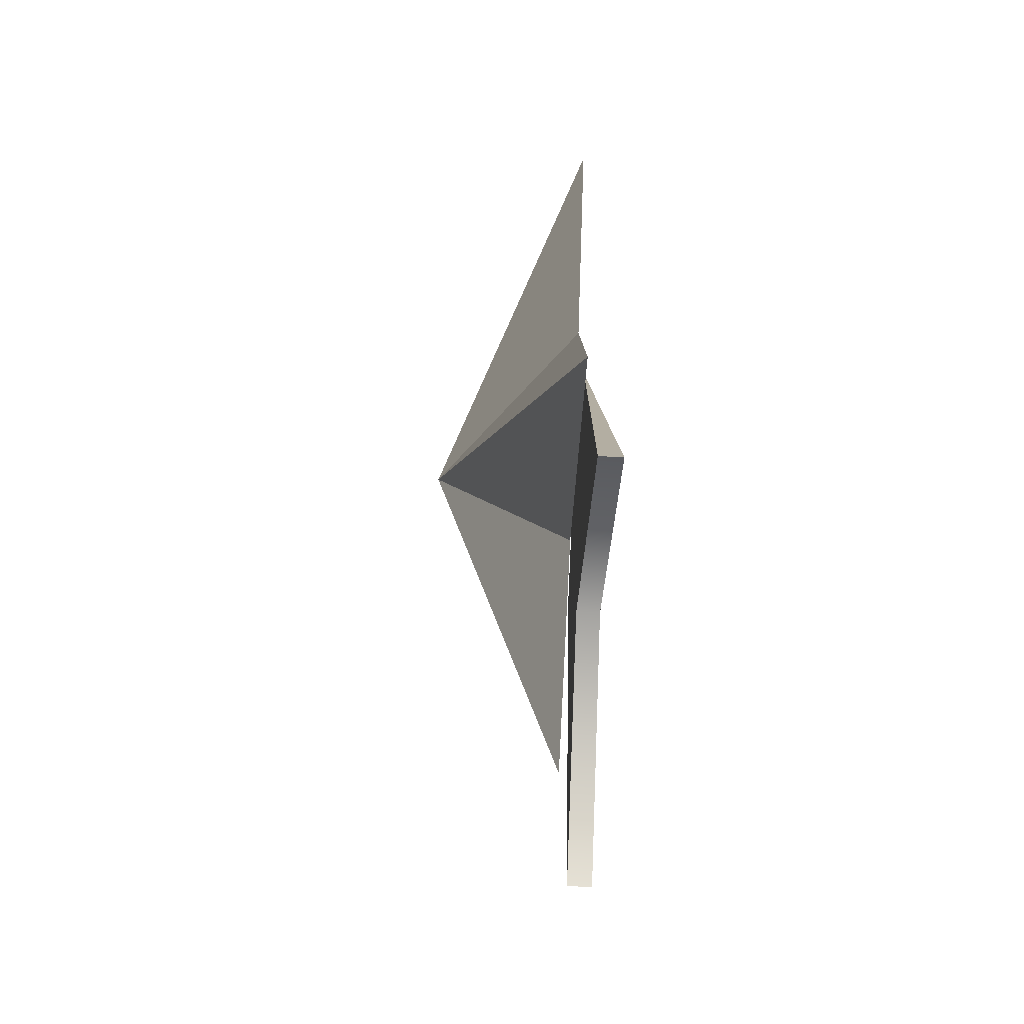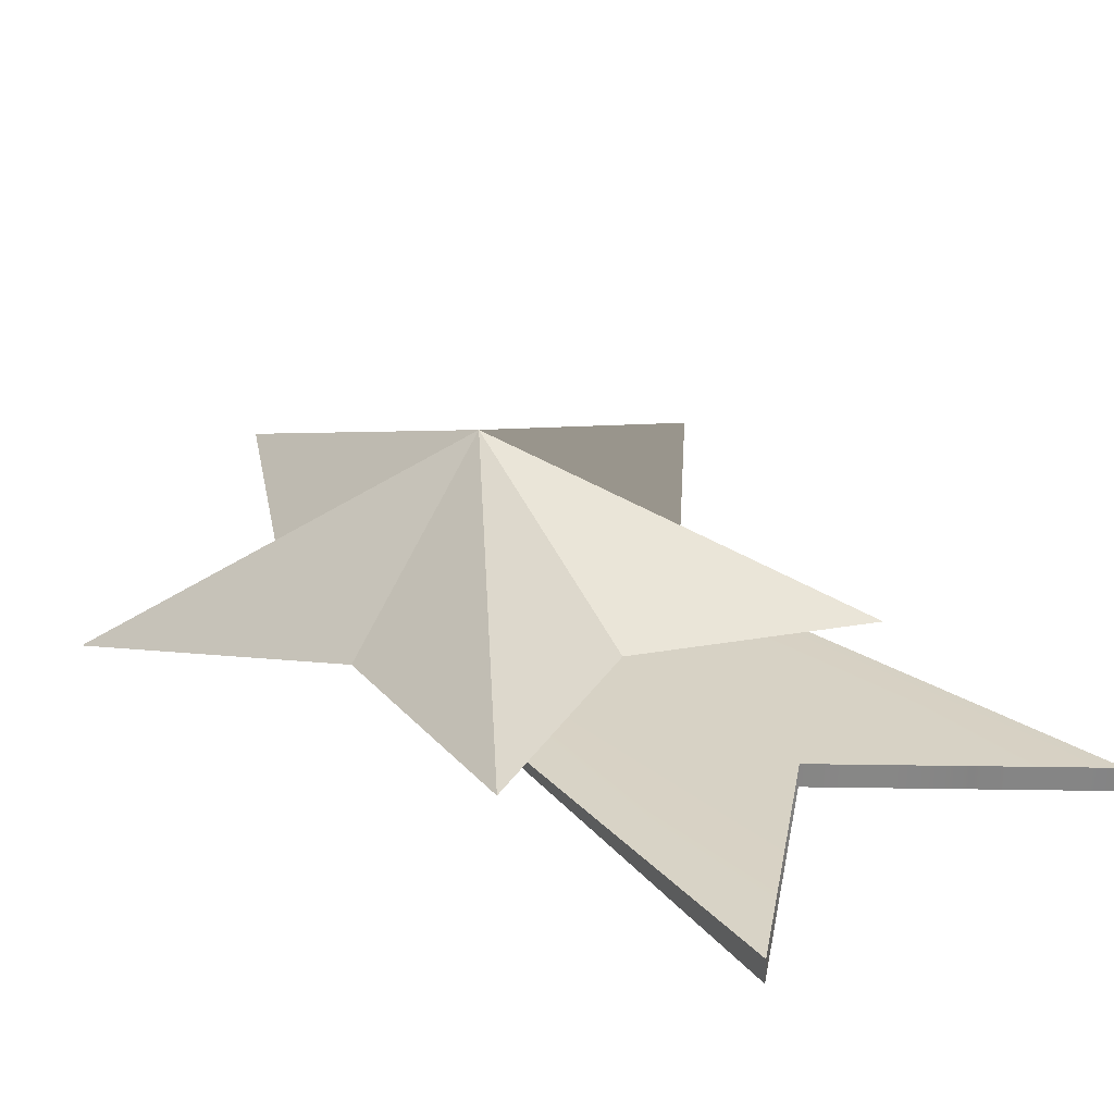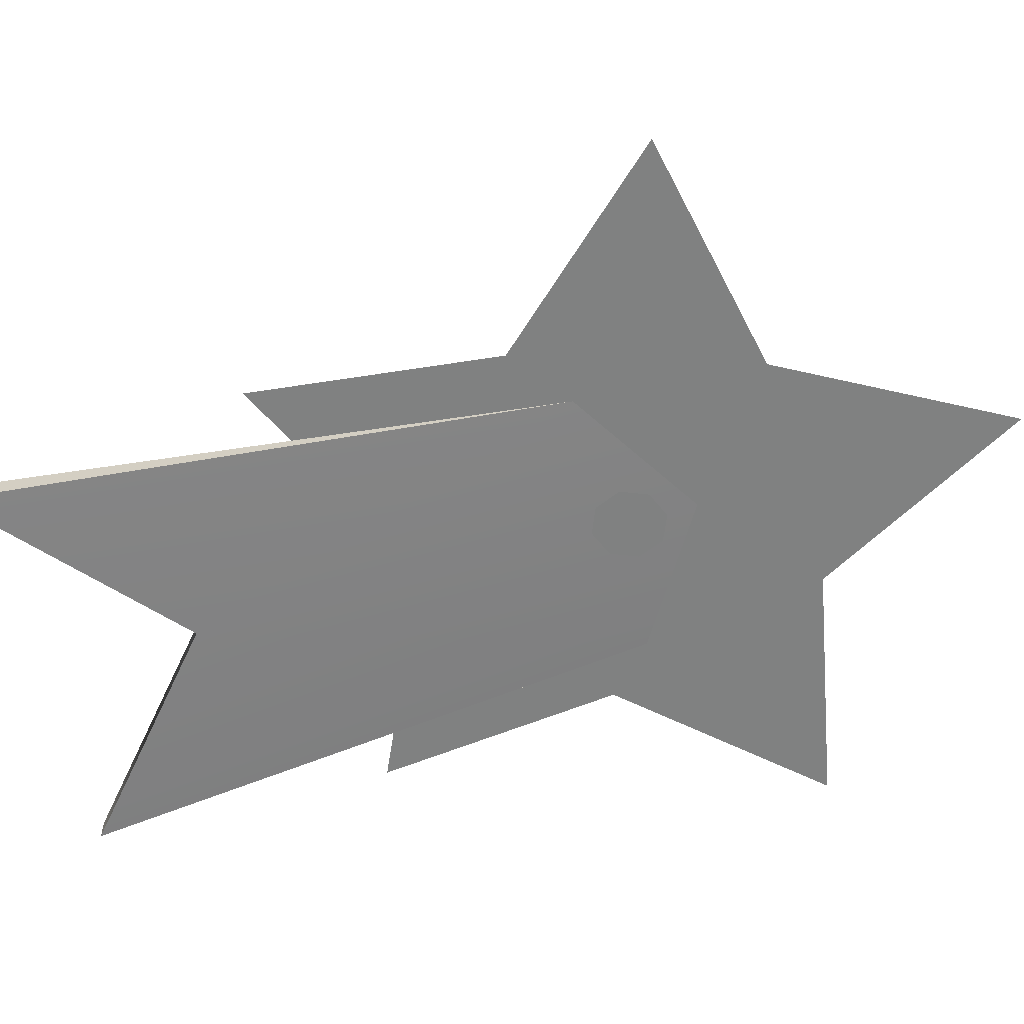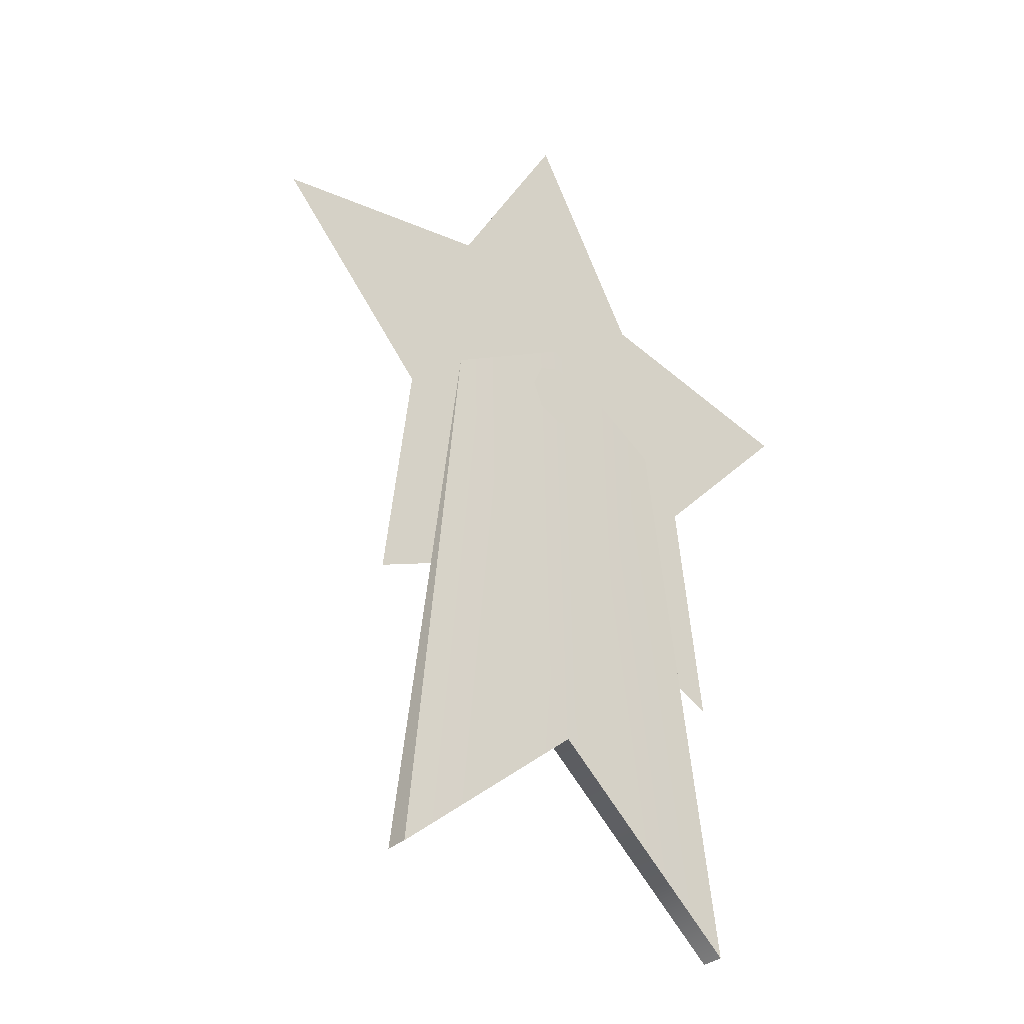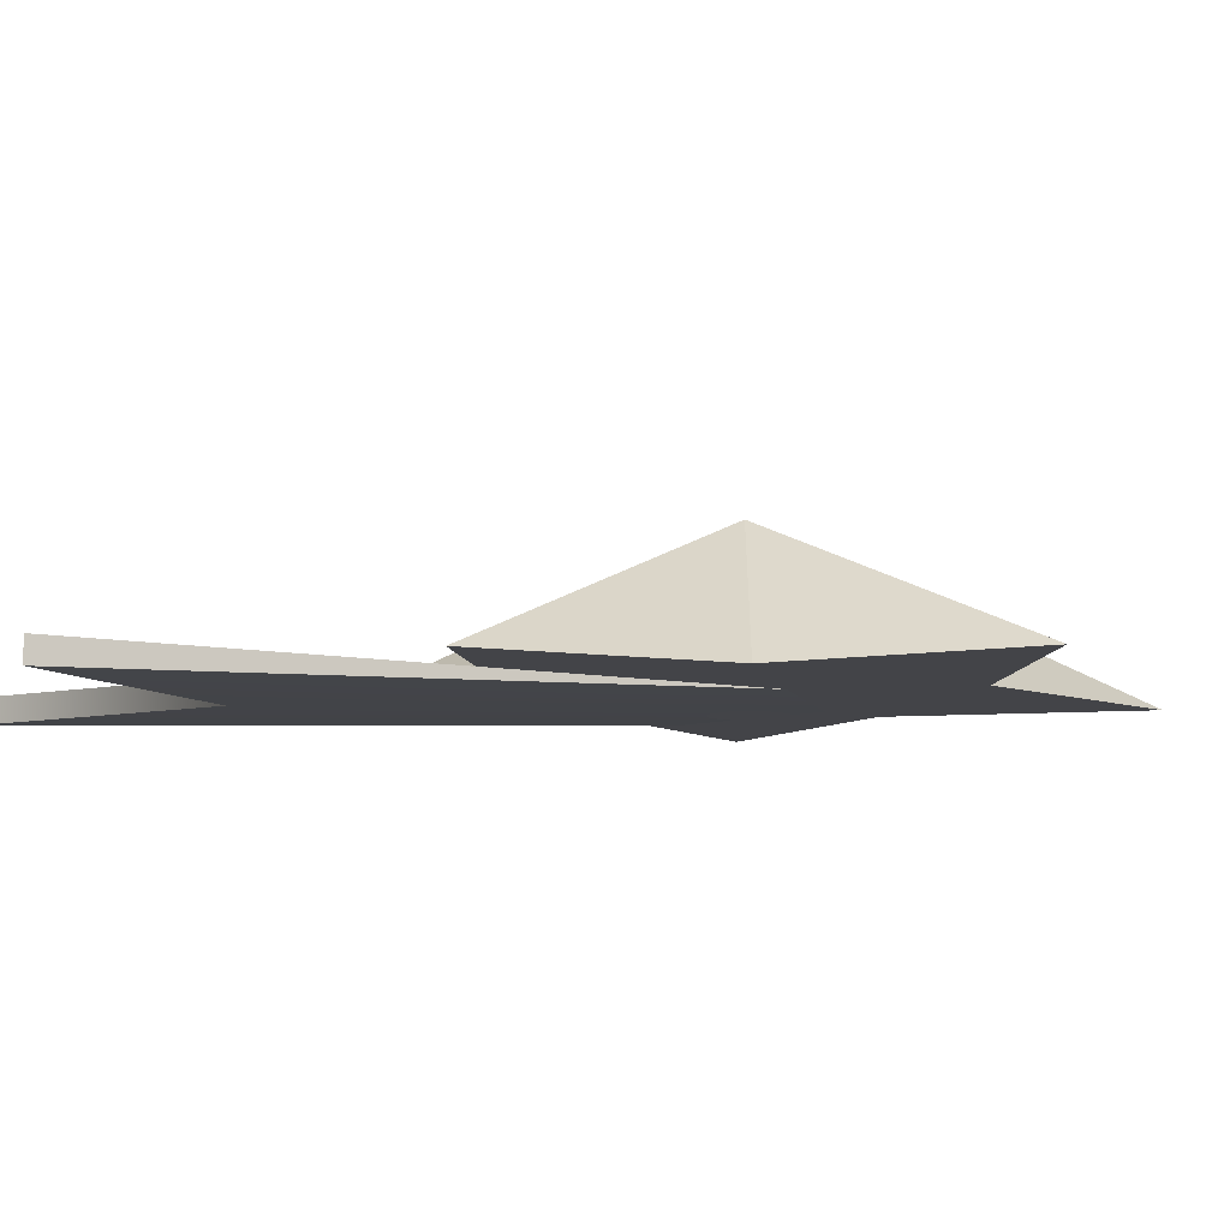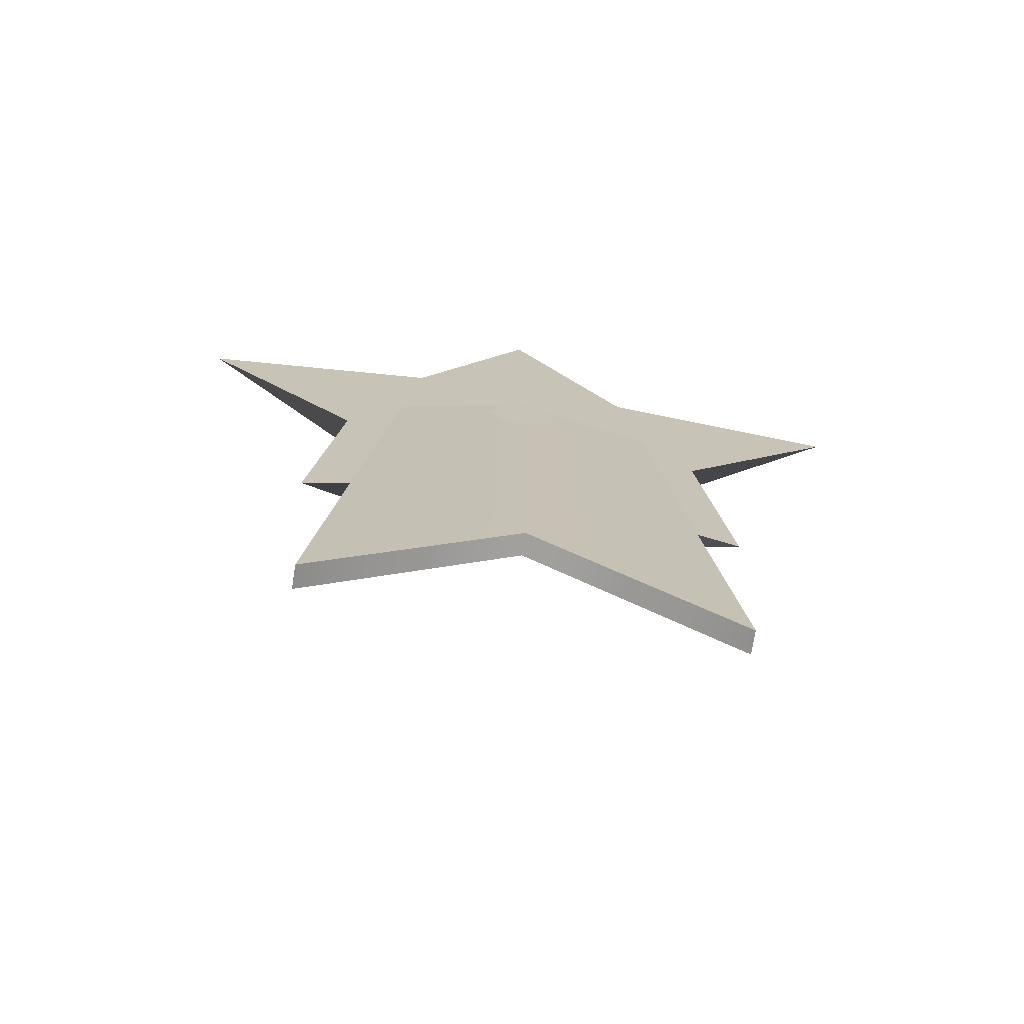
<metadata>
{"format":"obj","ext":"obj","renderer":"f3d","projection":"perspective","resolution":1024,"background":"white","views":[{"elev":-73.1,"azim":86.7,"up":"+Y"},{"elev":28.6,"azim":-39.4,"up":"+Z"},{"elev":-60.3,"azim":105.9,"up":"+Z"},{"elev":-34.3,"azim":138.6,"up":"+Y"},{"elev":-8.3,"azim":73.2,"up":"+Z"},{"elev":-71.7,"azim":171.3,"up":"+Y"}]}
</metadata>
<code>
o model_3612
v 0 0.6845 -0.4643
v 0 0.1781 -0.4527
v 0.2069 0 -0.4527
v 0.1399 0.5988 -0.4643
v 0 0.1781 -0.4759
v 0 0.6845 -0.4643
v 0.1399 0.5988 -0.4643
v 0.2069 0 -0.4759
v 0 0.1781 -0.4527
v 0 0.1781 -0.4759
v 0.2069 0 -0.4759
v 0.2069 0 -0.4527
v 0.2069 0 -0.4527
v 0.2069 0 -0.4759
v 0.1399 0.5988 -0.4643
v -0.2069 0 -0.4759
v -0.2069 0 -0.4527
v -0.1399 0.5988 -0.4643
v -0.2069 0 -0.4759
v 0 0.1781 -0.4759
v 0 0.1781 -0.4527
v -0.2069 0 -0.4527
v -0.1399 0.5988 -0.4643
v -0.2069 0 -0.4759
v -0.2069 0 -0.4527
v -0.1399 0.5988 -0.4643
v -1.49e-07 1 -0.4527
v 0.1219 0.782 -0.4527
v -0.1219 0.782 -0.4527
v 0 0.4068 -0.4527
v -0.1973 0.5501 -0.4527
v 0.1973 0.5501 -0.4527
v 0.1219 0.782 -0.4527
v 0.3669 0.7334 -0.4527
v 0.2268 0.3021 -0.4527
v -0.2268 0.3021 -0.4527
v -0.3669 0.7334 -0.4527
v 0.1973 0.5501 -0.4527
v 0.3669 0.7334 -0.4527
v 0 0.6142 -0.3036
v 0.2268 0.3021 -0.4527
v 0.1973 0.5501 -0.4527
v 0 0.6142 -0.3036
v 0 0.4068 -0.4527
v 0.2268 0.3021 -0.4527
v 0 0.6142 -0.3036
v -0.2268 0.3021 -0.4527
v 0 0.4068 -0.4527
v 0 0.6142 -0.3036
v -0.1973 0.5501 -0.4527
v -0.2268 0.3021 -0.4527
v 0 0.6142 -0.3036
v -0.3669 0.7334 -0.4527
v -0.1973 0.5501 -0.4527
v 0 0.6142 -0.3036
v 0 0.6545 -0.4699
v 0.02646 0.6435 -0.4699
v 0 0.6171 -0.4699
v -0.02646 0.6435 -0.4699
v -0.03741 0.6171 -0.4699
v -0.02646 0.5906 -0.4699
v 0 0.5797 -0.4699
v 0.02646 0.5906 -0.4699
v 0.03741 0.6171 -0.4699
v 0.3669 0.7334 -0.4527
v 0.1219 0.782 -0.4527
v 0 0.6142 -0.3036
v 0.1219 0.782 -0.4527
v -1.49e-07 1 -0.4527
v 0 0.6142 -0.3036
v -1.49e-07 1 -0.4527
v -0.1219 0.782 -0.4527
v 0 0.6142 -0.3036
v -0.1219 0.782 -0.4527
v -0.3669 0.7334 -0.4527
v 0 0.6142 -0.3036
g surface_000
f 16 17 18
f 13 14 15
f 25 1 26
f 25 2 1
f 1 2 3
f 1 3 4
f 23 5 24
f 23 6 5
f 5 6 7
f 5 7 8
f 19 21 22
f 19 20 21
f 9 11 12
f 9 10 11
f 27 28 29
f 29 31 37
f 33 31 29
f 33 32 31
f 30 31 32
f 30 36 31
f 33 34 32
f 30 32 35
f 38 39 40
f 41 42 43
f 44 45 46
f 47 48 49
f 50 51 52
f 53 54 55
f 57 64 58
f 64 63 58
f 63 62 58
f 62 61 58
f 61 60 58
f 60 59 58
f 59 56 58
f 56 57 58
f 74 75 76
f 71 72 73
f 68 69 70
f 65 66 67

</code>
